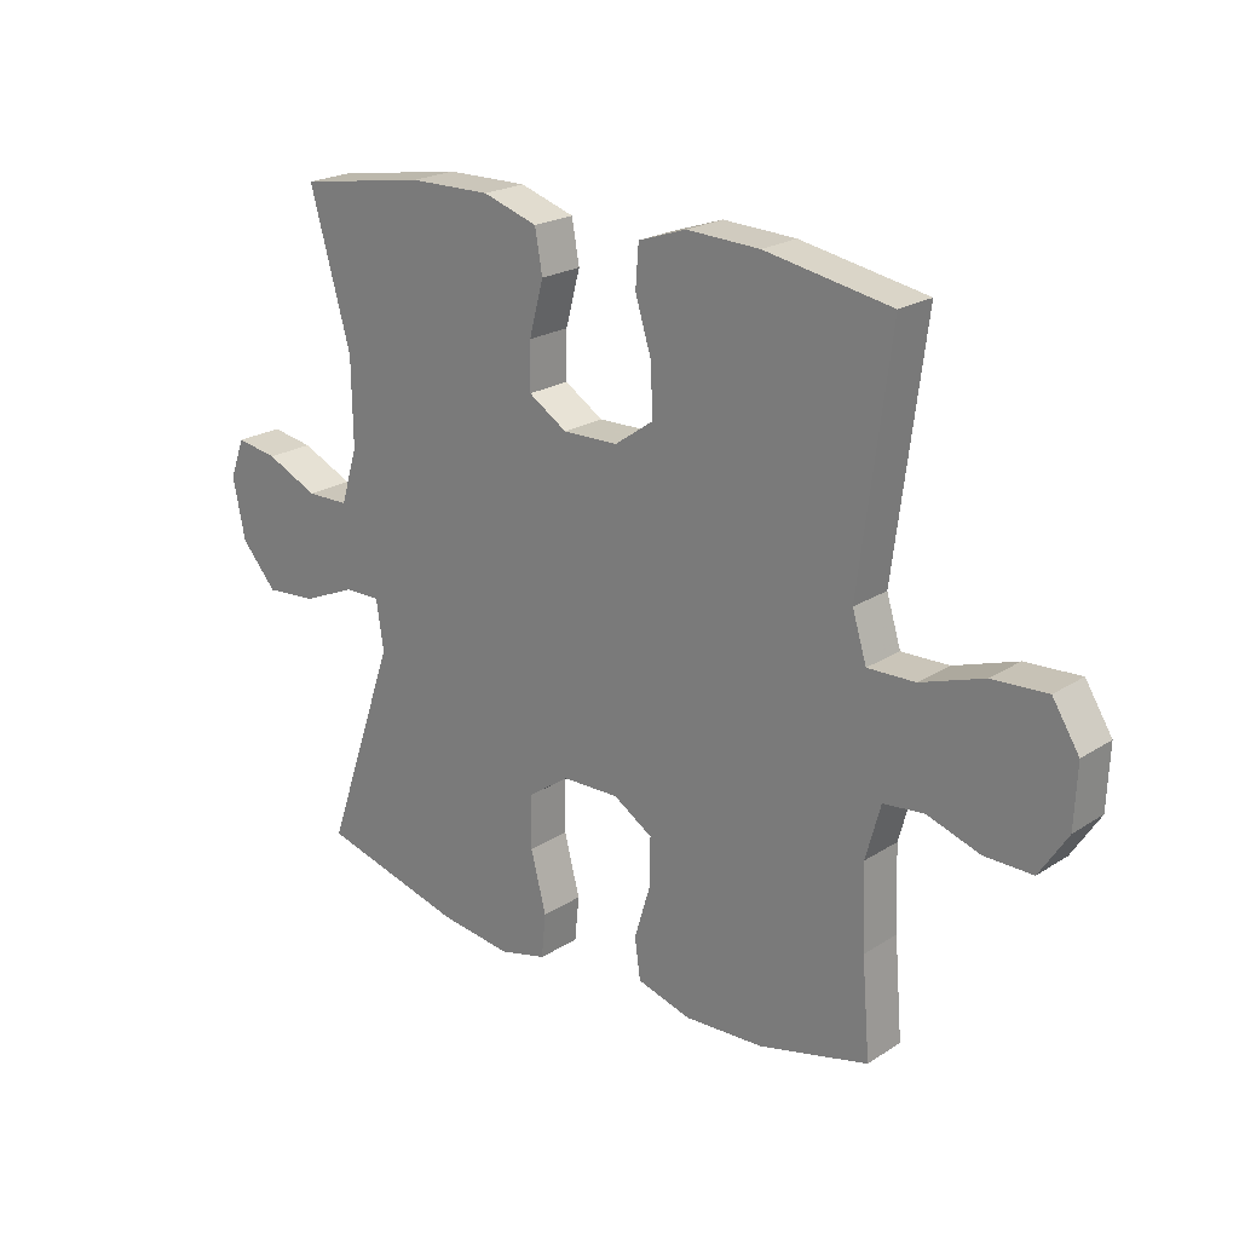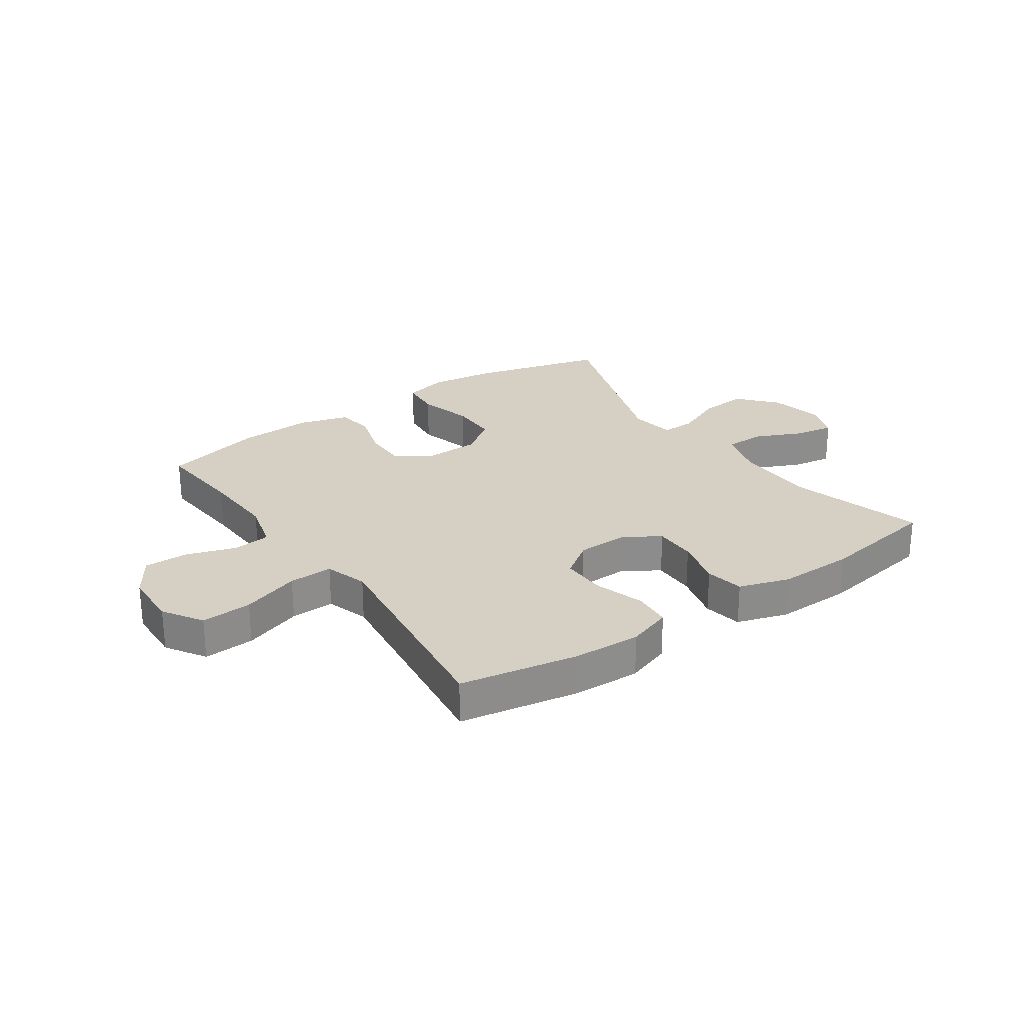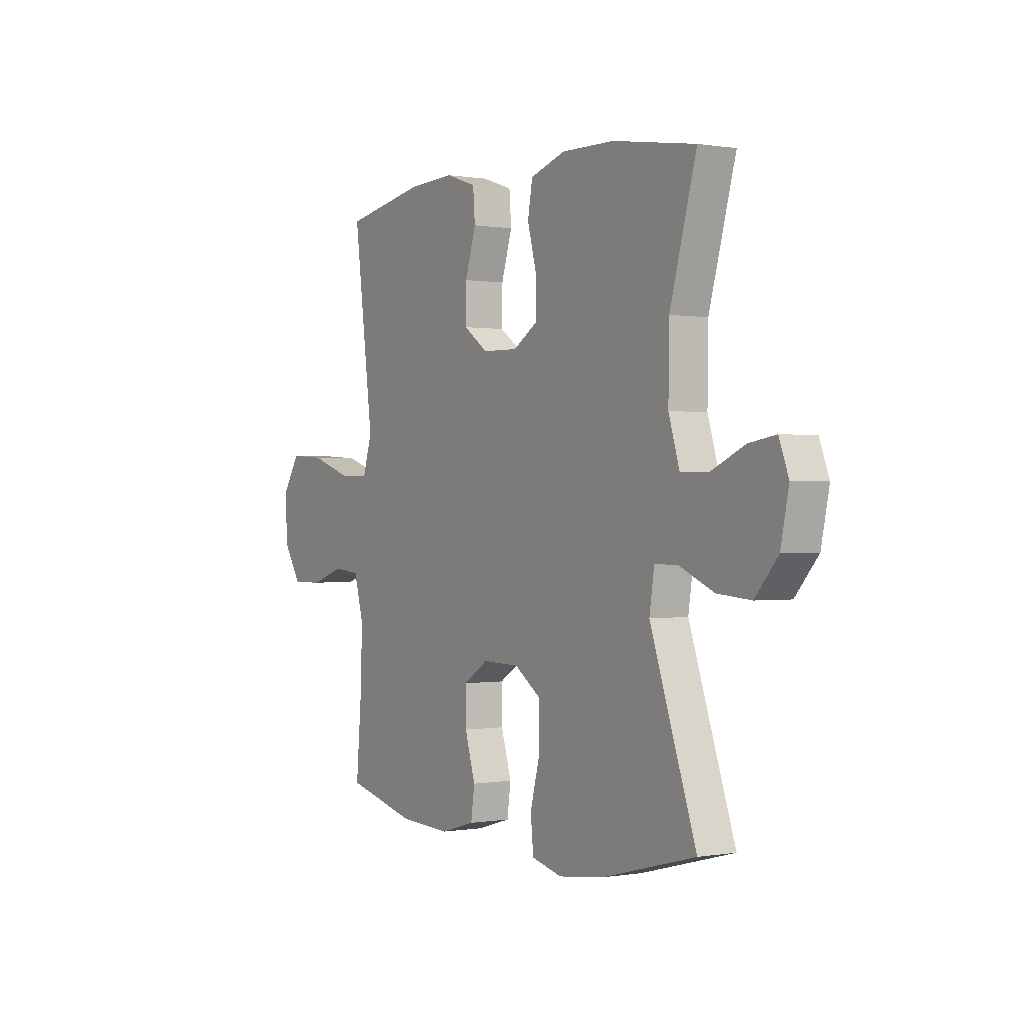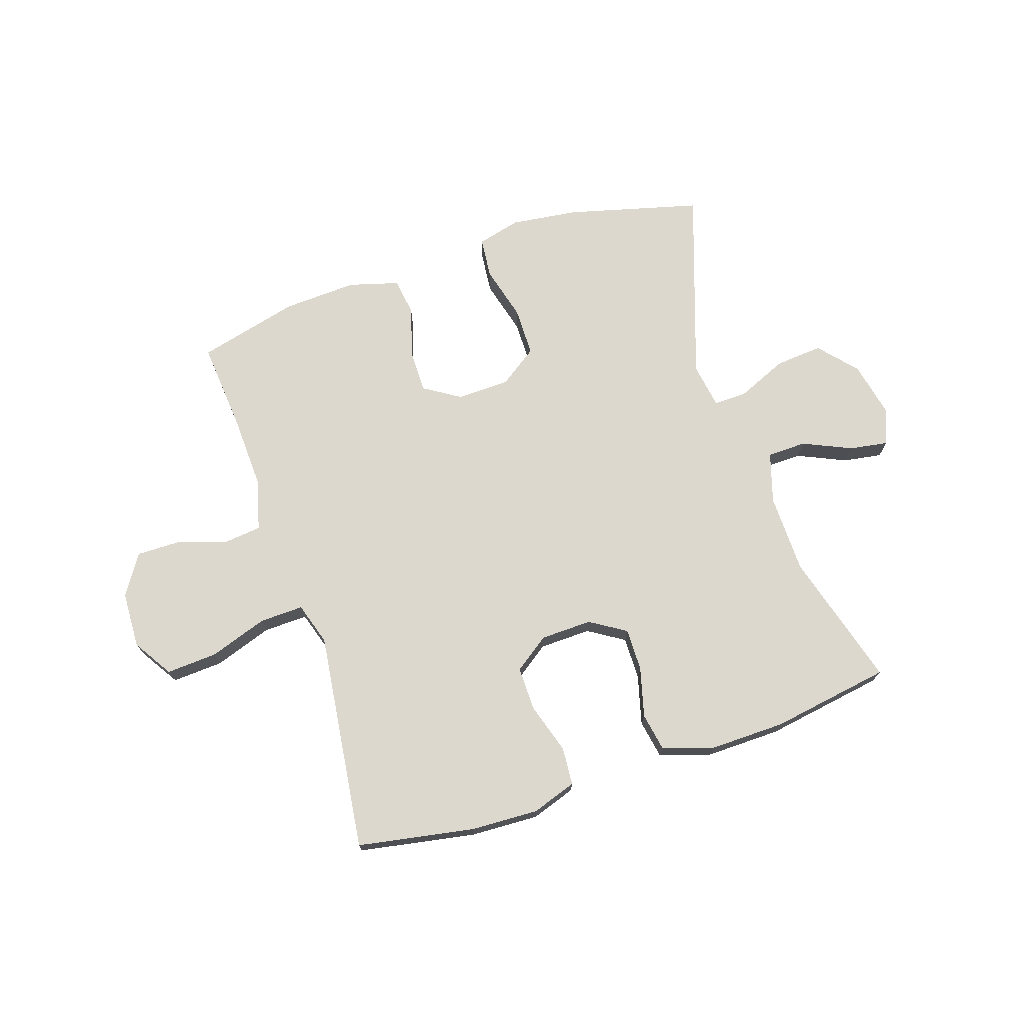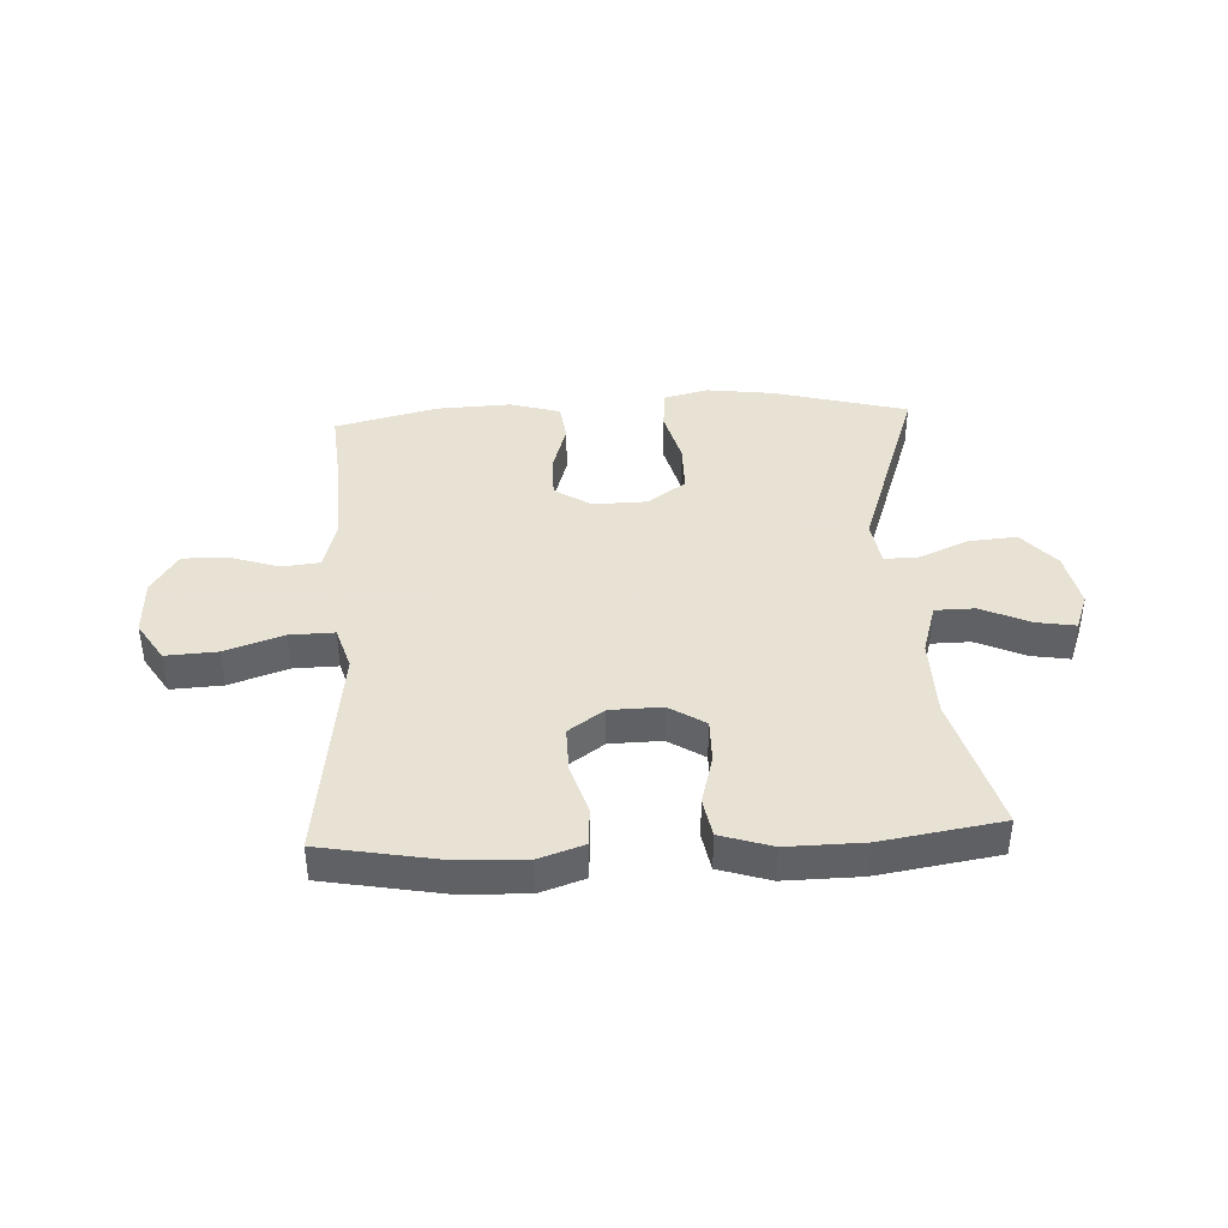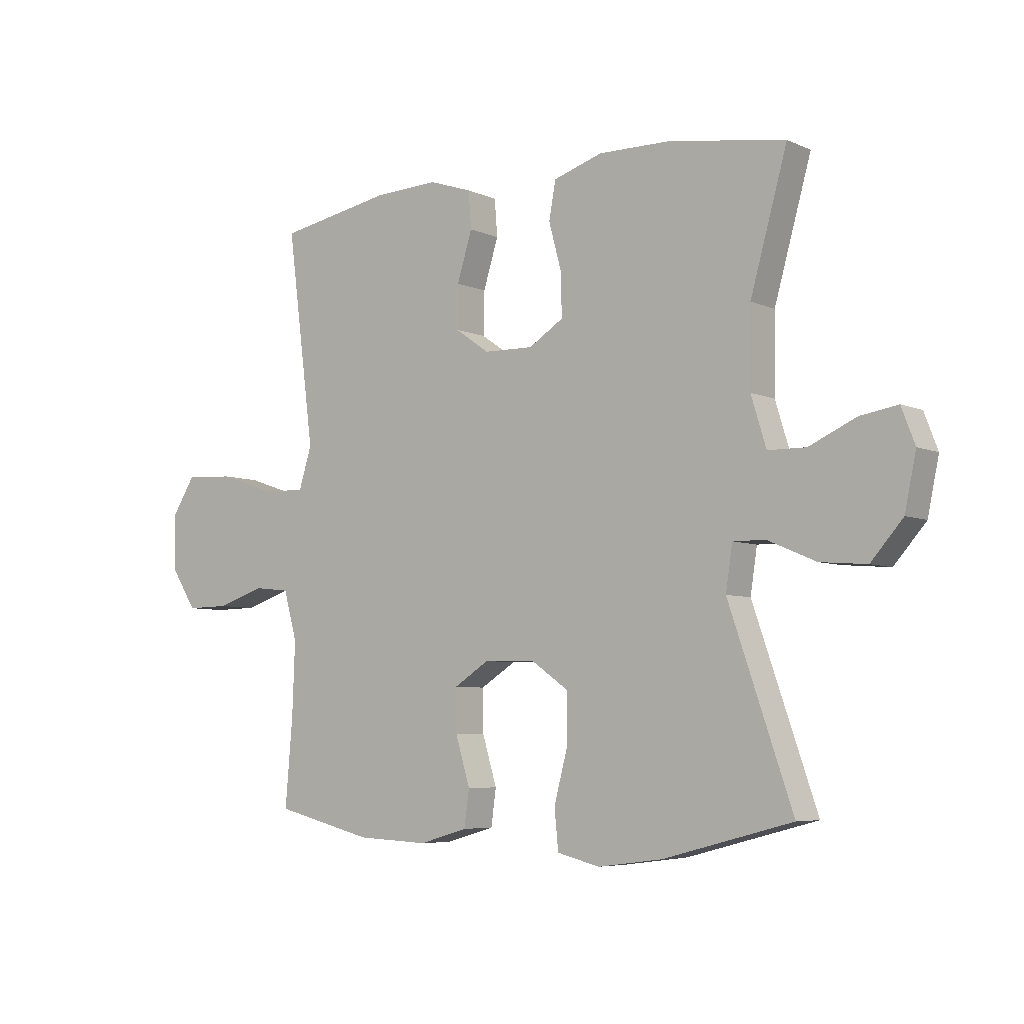
<metadata>
{"format":"obj","ext":"obj","renderer":"f3d","projection":"perspective","resolution":1024,"background":"white","views":[{"elev":21.8,"azim":-138.2,"up":"+Z"},{"elev":26.0,"azim":-34.8,"up":"+Y"},{"elev":0.1,"azim":57.6,"up":"+Z"},{"elev":72.4,"azim":-18.4,"up":"+Y"},{"elev":40.6,"azim":-2.9,"up":"+Y"},{"elev":-5.9,"azim":37.5,"up":"+Z"}]}
</metadata>
<code>
v 0.5 0.07 0.5
v 0.434 0.07 0.265
v 0.432 0.07 0.128
v 0.459 0.07 0.04
v 0.527 0.07 0.039
v 0.611 0.07 0.077
v 0.678 0.07 0.088
v 0.702 0.07 0.025
v 0.682 0.07 -0.071
v 0.625 0.07 -0.136
v 0.542 0.07 -0.129
v 0.456 0.07 -0.092
v 0.398 0.07 -0.091
v 0.386 0.07 -0.17
v 0.5 0.07 -0.5
v 0.269 0.07 -0.561
v 0.153 0.07 -0.576
v 0.077 0.07 -0.557
v 0.07 0.07 -0.486
v 0.095 0.07 -0.391
v 0.094 0.07 -0.306
v 0.028 0.07 -0.26
v -0.064 0.07 -0.258
v -0.127 0.07 -0.298
v -0.126 0.07 -0.374
v -0.1 0.07 -0.46
v -0.109 0.07 -0.525
v -0.196 0.07 -0.55
v -0.324 0.07 -0.544
v -0.5 0.07 -0.5
v -0.487 0.07 -0.345
v -0.482 0.07 -0.214
v -0.506 0.07 -0.127
v -0.571 0.07 -0.12
v -0.656 0.07 -0.148
v -0.733 0.07 -0.149
v -0.778 0.07 -0.079
v -0.782 0.07 0.019
v -0.739 0.07 0.087
v -0.651 0.07 0.082
v -0.55 0.07 0.048
v -0.474 0.07 0.046
v -0.451 0.07 0.12
v -0.466 0.07 0.237
v -0.5 0.07 0.5
v -0.297 0.07 0.537
v -0.18 0.07 0.542
v -0.103 0.07 0.516
v -0.098 0.07 0.45
v -0.125 0.07 0.363
v -0.126 0.07 0.286
v -0.065 0.07 0.243
v 0.024 0.07 0.241
v 0.086 0.07 0.28
v 0.085 0.07 0.354
v 0.062 0.07 0.44
v 0.074 0.07 0.507
v 0.162 0.07 0.535
v 0.293 0.07 0.533
v 0.5 0 0.5
v 0.434 0 0.265
v 0.432 0 0.128
v 0.459 0 0.04
v 0.527 0 0.039
v 0.611 0 0.077
v 0.678 0 0.088
v 0.702 0 0.025
v 0.682 0 -0.071
v 0.625 0 -0.136
v 0.542 0 -0.129
v 0.456 0 -0.092
v 0.398 0 -0.091
v 0.386 0 -0.17
v 0.5 0 -0.5
v 0.269 0 -0.561
v 0.153 0 -0.576
v 0.077 0 -0.557
v 0.07 0 -0.486
v 0.095 0 -0.391
v 0.094 0 -0.306
v 0.028 0 -0.26
v -0.064 0 -0.258
v -0.127 0 -0.298
v -0.126 0 -0.374
v -0.1 0 -0.46
v -0.109 0 -0.525
v -0.196 0 -0.55
v -0.324 0 -0.544
v -0.5 0 -0.5
v -0.487 0 -0.345
v -0.482 0 -0.214
v -0.506 0 -0.127
v -0.571 0 -0.12
v -0.656 0 -0.148
v -0.733 0 -0.149
v -0.778 0 -0.079
v -0.782 0 0.019
v -0.739 0 0.087
v -0.651 0 0.082
v -0.55 0 0.048
v -0.474 0 0.046
v -0.451 0 0.12
v -0.466 0 0.237
v -0.5 0 0.5
v -0.297 0 0.537
v -0.18 0 0.542
v -0.103 0 0.516
v -0.098 0 0.45
v -0.125 0 0.363
v -0.126 0 0.286
v -0.065 0 0.243
v 0.024 0 0.241
v 0.086 0 0.28
v 0.085 0 0.354
v 0.062 0 0.44
v 0.074 0 0.507
v 0.162 0 0.535
v 0.293 0 0.533
f 58 59 1 2
f 55 56 57 58
f 54 55 58 2
f 53 54 2 3
f 52 53 3 4
f 47 48 49 50
f 47 50 51
f 44 45 46 47
f 43 44 47 51
f 42 43 51 52
f 38 39 40 41
f 38 41 42
f 37 38 42
f 34 35 36 37
f 33 34 37 42
f 32 33 42 52
f 28 29 30 31
f 25 26 27 28
f 24 25 28 31
f 23 24 31 32
f 17 18 19 20
f 17 20 21
f 14 15 16 17
f 13 14 17 21
f 9 10 11 12
f 9 12 13
f 8 9 13
f 5 6 7 8
f 4 5 8 13
f 22 23 32 52
f 21 22 52
f 4 13 21 52
f 61 60 118 117
f 117 116 115 114
f 61 117 114 113
f 62 61 113 112
f 63 62 112 111
f 109 108 107 106
f 110 109 106
f 106 105 104 103
f 110 106 103 102
f 111 110 102 101
f 100 99 98 97
f 101 100 97
f 101 97 96
f 96 95 94 93
f 101 96 93 92
f 111 101 92 91
f 90 89 88 87
f 87 86 85 84
f 90 87 84 83
f 91 90 83 82
f 79 78 77 76
f 80 79 76
f 76 75 74 73
f 80 76 73 72
f 71 70 69 68
f 72 71 68
f 72 68 67
f 67 66 65 64
f 72 67 64 63
f 111 91 82 81
f 111 81 80
f 111 80 72 63
f 1 60 61 2
f 2 61 62 3
f 3 62 63 4
f 4 63 64 5
f 5 64 65 6
f 6 65 66 7
f 7 66 67 8
f 8 67 68 9
f 9 68 69 10
f 10 69 70 11
f 11 70 71 12
f 12 71 72 13
f 13 72 73 14
f 14 73 74 15
f 15 74 75 16
f 16 75 76 17
f 17 76 77 18
f 18 77 78 19
f 19 78 79 20
f 20 79 80 21
f 21 80 81 22
f 22 81 82 23
f 23 82 83 24
f 24 83 84 25
f 25 84 85 26
f 26 85 86 27
f 27 86 87 28
f 28 87 88 29
f 29 88 89 30
f 30 89 90 31
f 31 90 91 32
f 32 91 92 33
f 33 92 93 34
f 34 93 94 35
f 35 94 95 36
f 36 95 96 37
f 37 96 97 38
f 38 97 98 39
f 39 98 99 40
f 40 99 100 41
f 41 100 101 42
f 42 101 102 43
f 43 102 103 44
f 44 103 104 45
f 45 104 105 46
f 46 105 106 47
f 47 106 107 48
f 48 107 108 49
f 49 108 109 50
f 50 109 110 51
f 51 110 111 52
f 52 111 112 53
f 53 112 113 54
f 54 113 114 55
f 55 114 115 56
f 56 115 116 57
f 57 116 117 58
f 58 117 118 59
f 59 118 60 1

</code>
